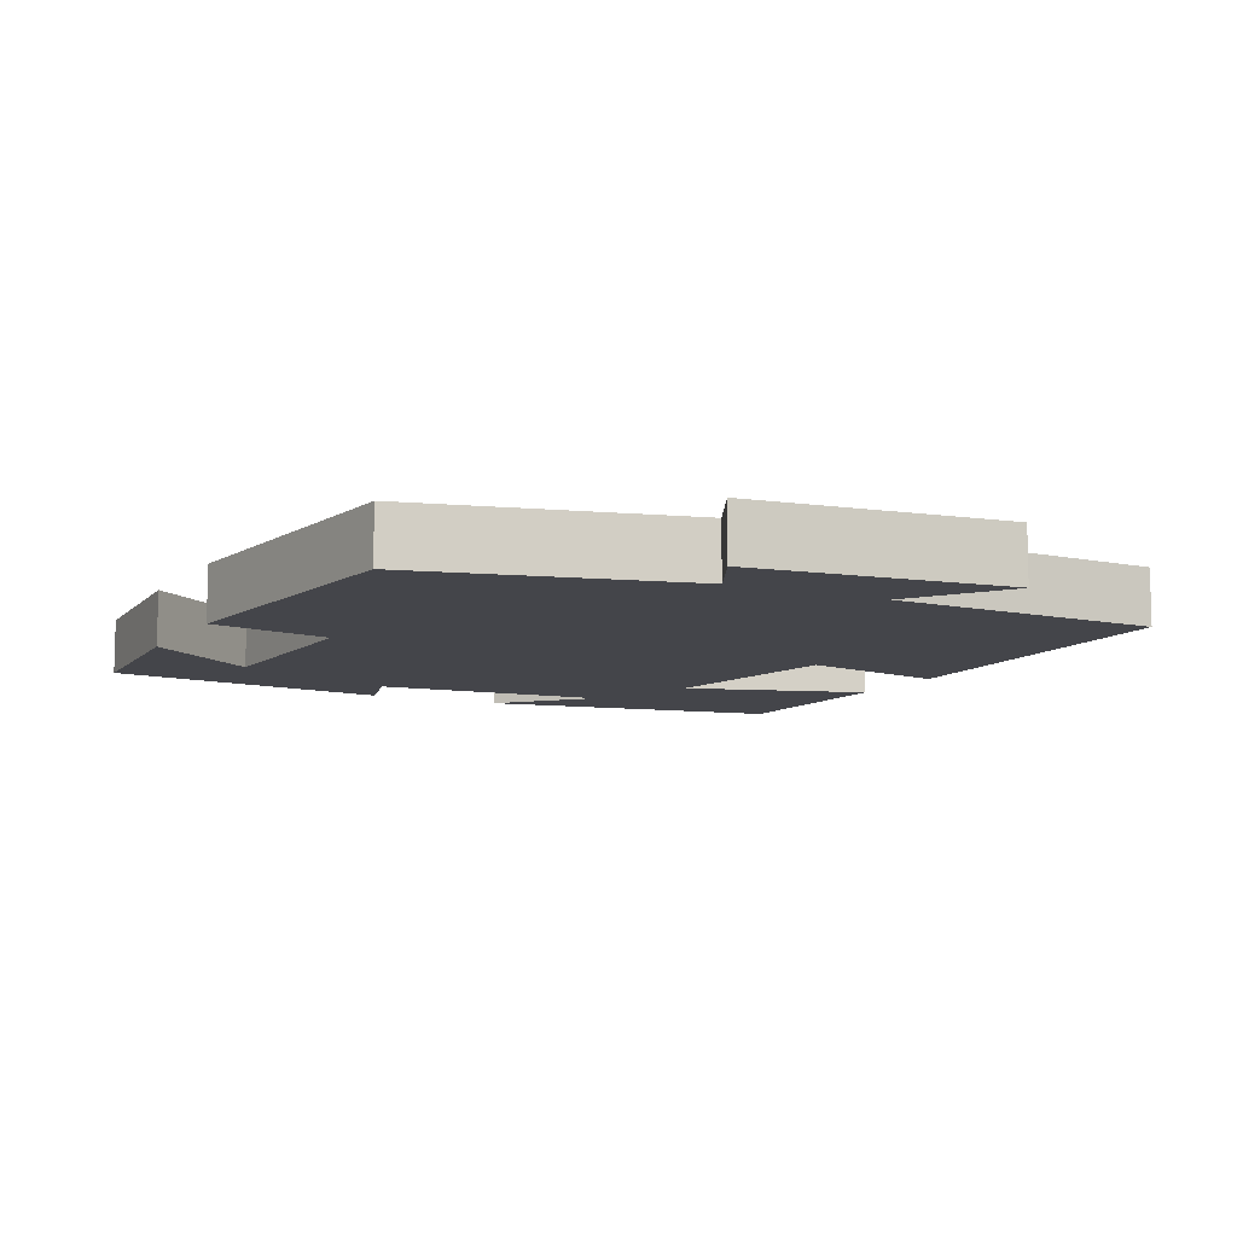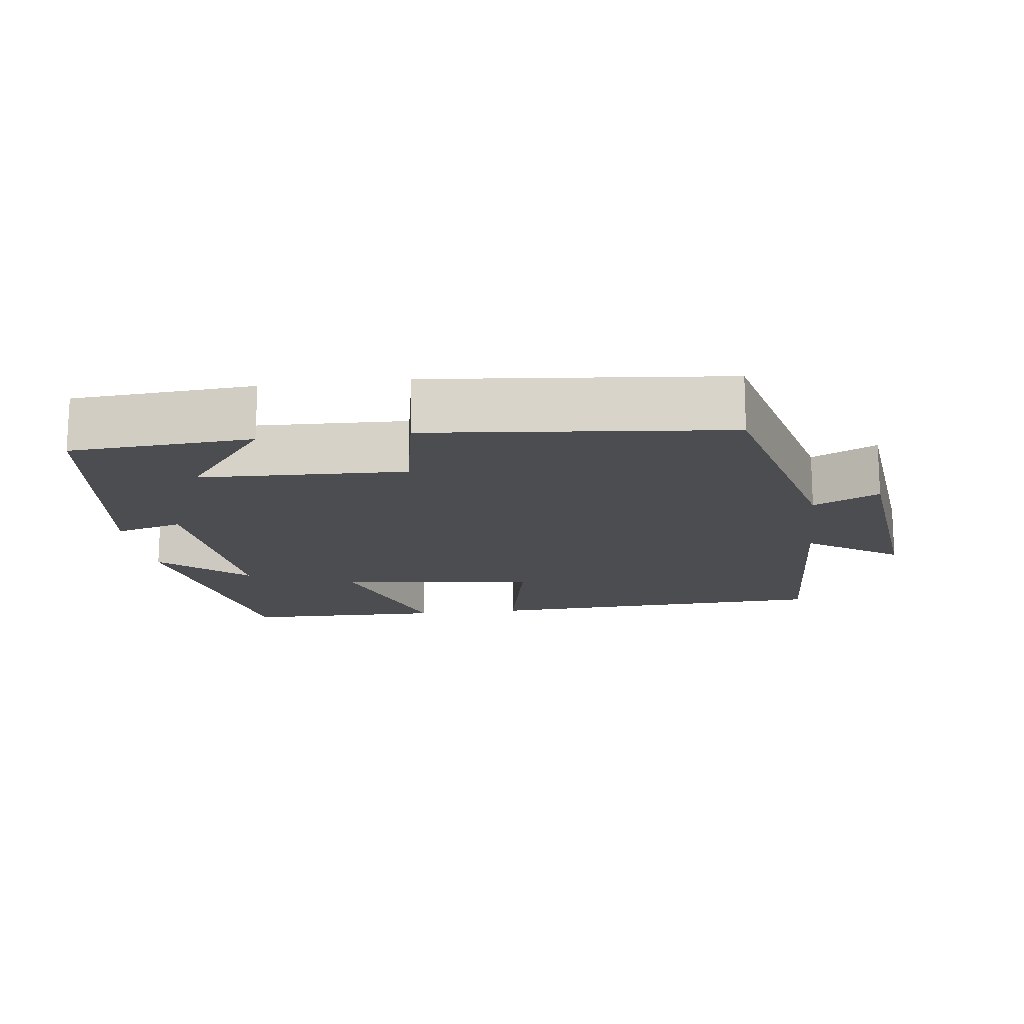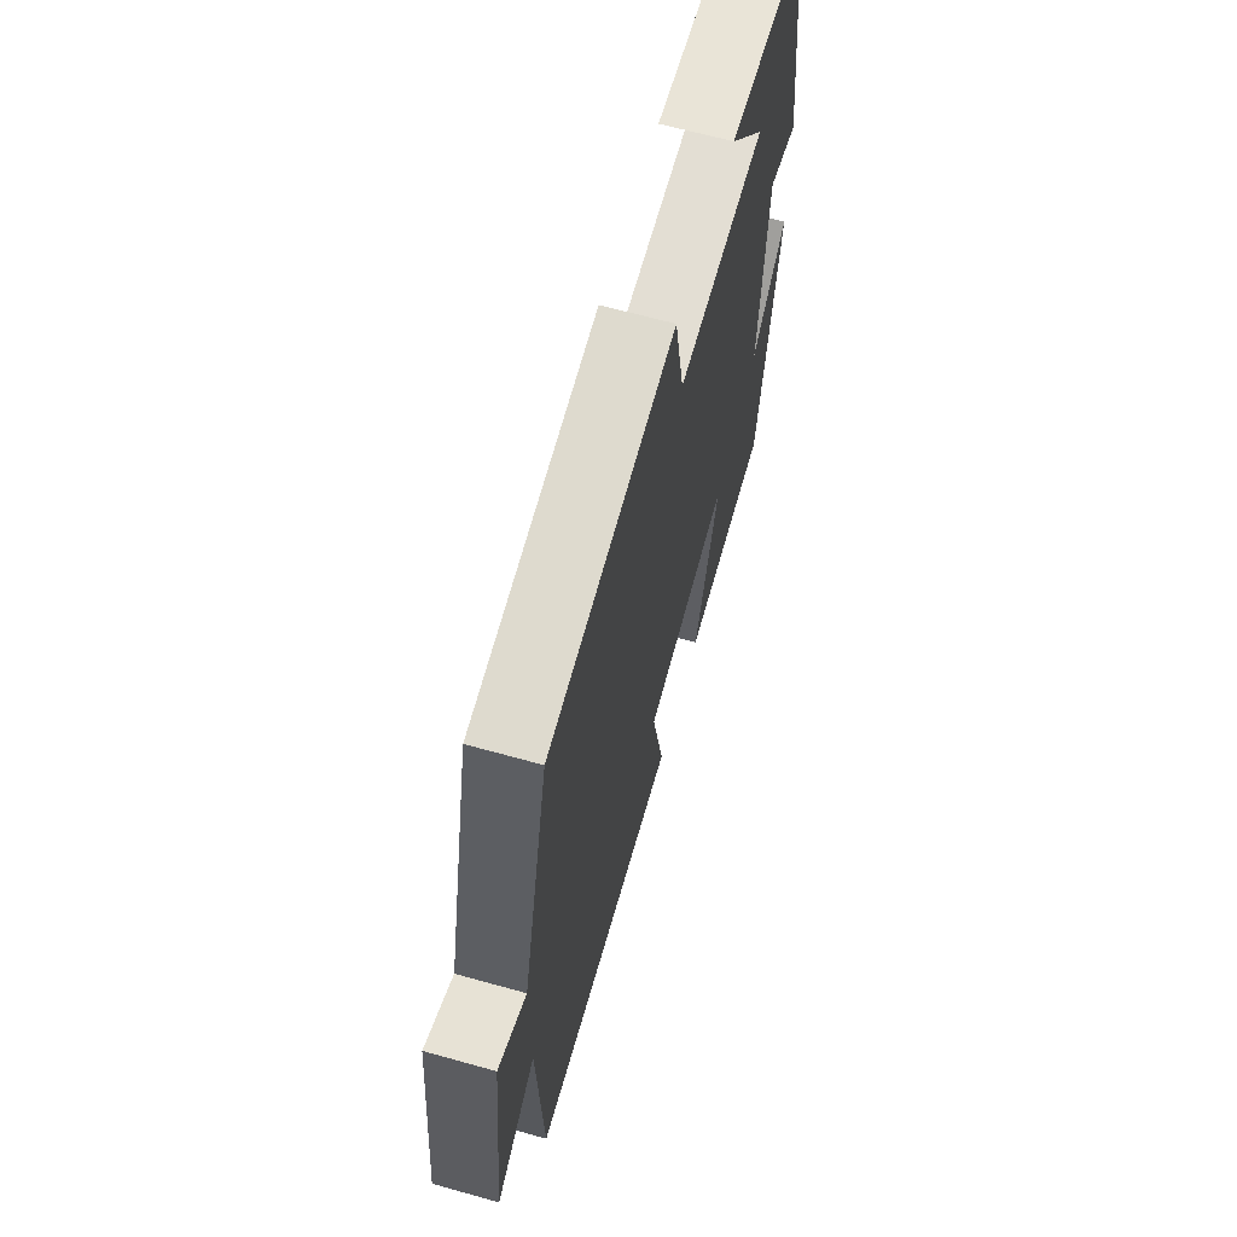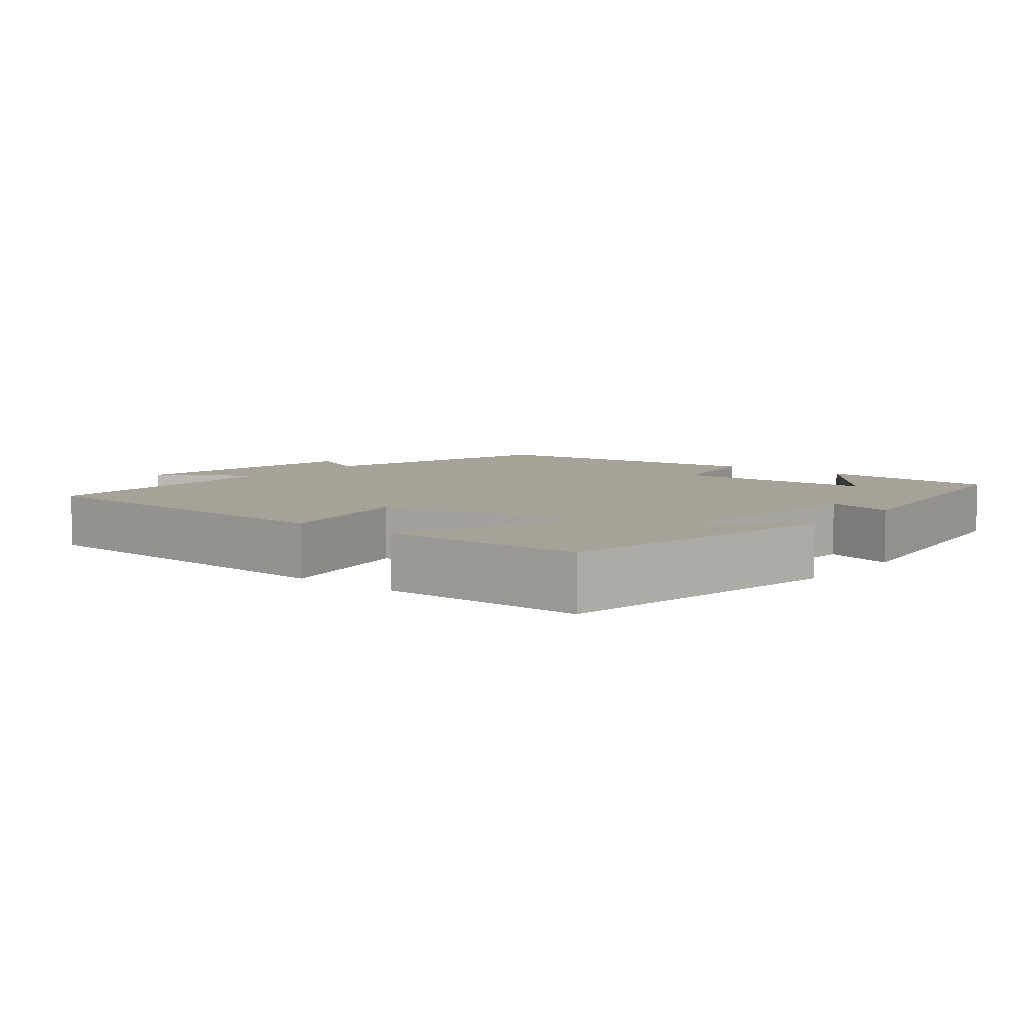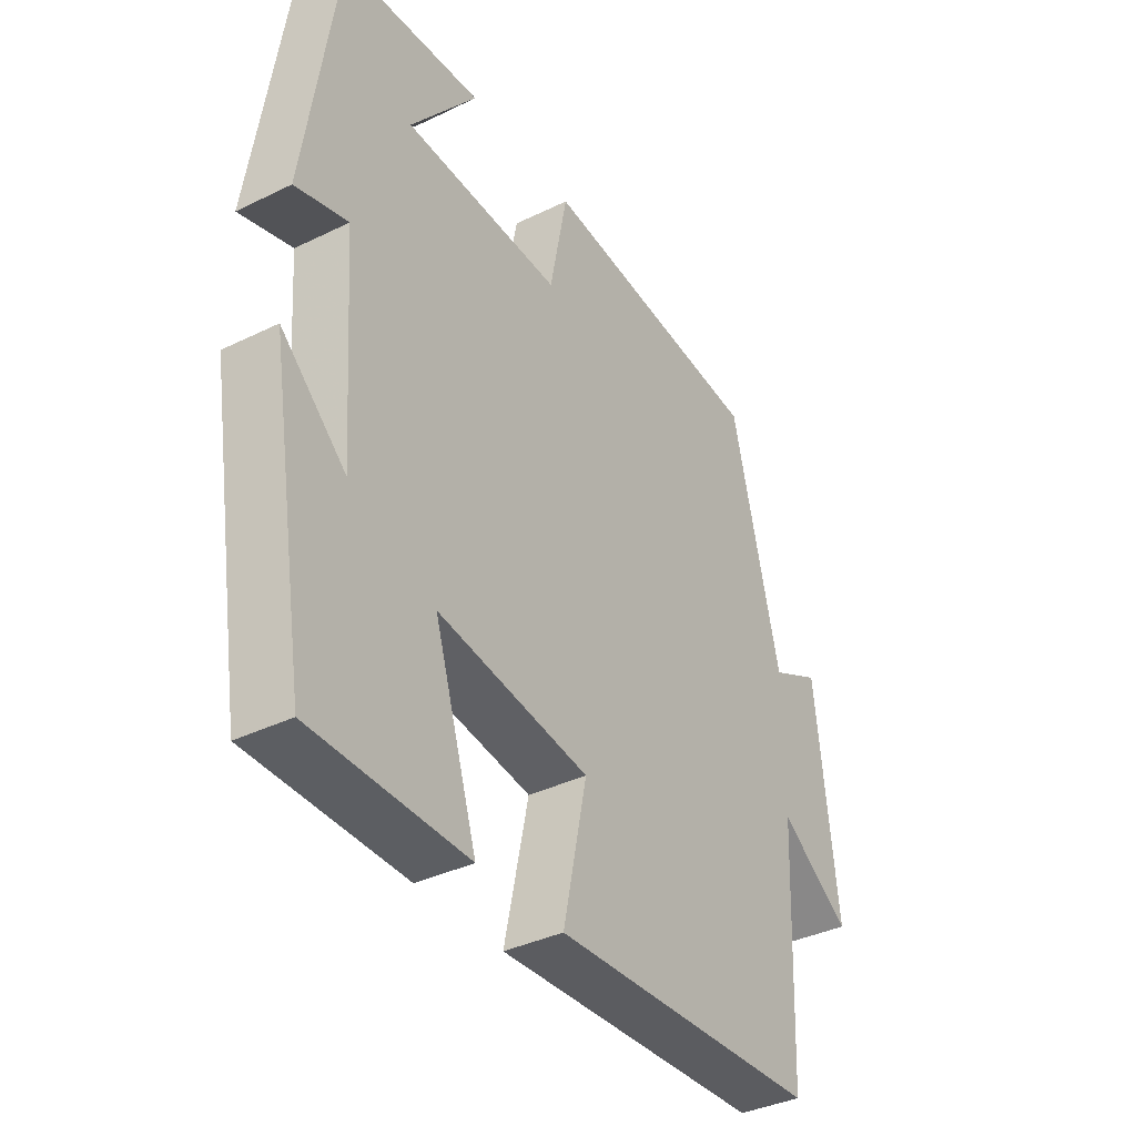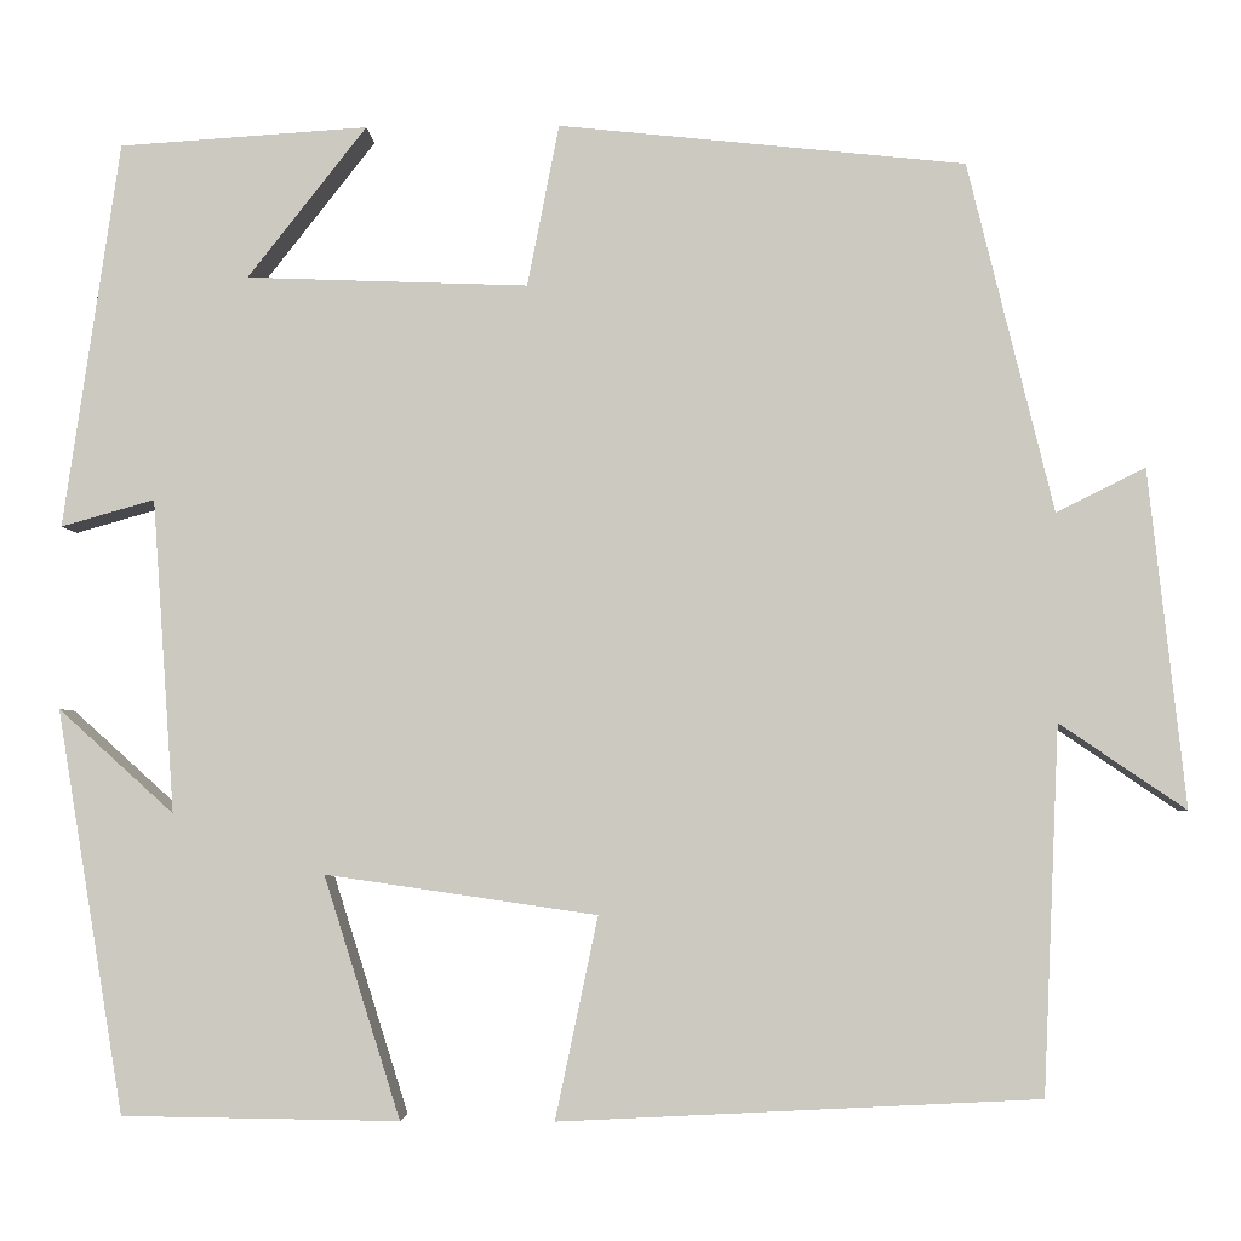
<metadata>
{"format":"obj","ext":"obj","renderer":"f3d","projection":"perspective","resolution":1024,"background":"white","views":[{"elev":-9.3,"azim":62.6,"up":"+Y"},{"elev":-15.6,"azim":7.4,"up":"+Y"},{"elev":65.1,"azim":105.7,"up":"+Z"},{"elev":6.6,"azim":-140.9,"up":"+Y"},{"elev":-37.3,"azim":-57.9,"up":"+Z"},{"elev":-3.5,"azim":2.0,"up":"+Z"}]}
</metadata>
<code>
v -0.443 0.07 0.483
v -0.193 0.07 0.5
v -0.313 0.07 0.347
v -0.029 0.07 0.337
v 0.003 0.07 0.5
v 0.413 0.07 0.458
v 0.5 0.07 0.105
v 0.59 0.07 0.15
v 0.628 0.07 -0.192
v 0.5 0.07 -0.105
v 0.484 0.07 -0.476
v 0 0.07 -0.5
v 0.043 0.07 -0.296
v -0.231 0.07 -0.256
v -0.154 0.07 -0.5
v -0.433 0.07 -0.496
v -0.5 0.07 -0.09
v -0.384 0.07 -0.195
v -0.406 0.07 0.121
v -0.5 0.07 0.094
v -0.443 0 0.483
v -0.193 0 0.5
v -0.313 0 0.347
v -0.029 0 0.337
v 0.003 0 0.5
v 0.413 0 0.458
v 0.5 0 0.105
v 0.59 0 0.15
v 0.628 0 -0.192
v 0.5 0 -0.105
v 0.484 0 -0.476
v 0 0 -0.5
v 0.043 0 -0.296
v -0.231 0 -0.256
v -0.154 0 -0.5
v -0.433 0 -0.496
v -0.5 0 -0.09
v -0.384 0 -0.195
v -0.406 0 0.121
v -0.5 0 0.094
f 19 20 1
f 15 16 17 18
f 14 15 18 19
f 13 14 19 1
f 10 11 12 13
f 7 8 9 10
f 7 10 13
f 6 7 13
f 5 6 13
f 4 5 13
f 3 4 13
f 1 2 3
f 1 3 13
f 21 40 39
f 38 37 36 35
f 39 38 35 34
f 21 39 34 33
f 33 32 31 30
f 30 29 28 27
f 33 30 27
f 33 27 26
f 33 26 25
f 33 25 24
f 33 24 23
f 23 22 21
f 33 23 21
f 1 21 22 2
f 2 22 23 3
f 3 23 24 4
f 4 24 25 5
f 5 25 26 6
f 6 26 27 7
f 7 27 28 8
f 8 28 29 9
f 9 29 30 10
f 10 30 31 11
f 11 31 32 12
f 12 32 33 13
f 13 33 34 14
f 14 34 35 15
f 15 35 36 16
f 16 36 37 17
f 17 37 38 18
f 18 38 39 19
f 19 39 40 20
f 20 40 21 1

</code>
